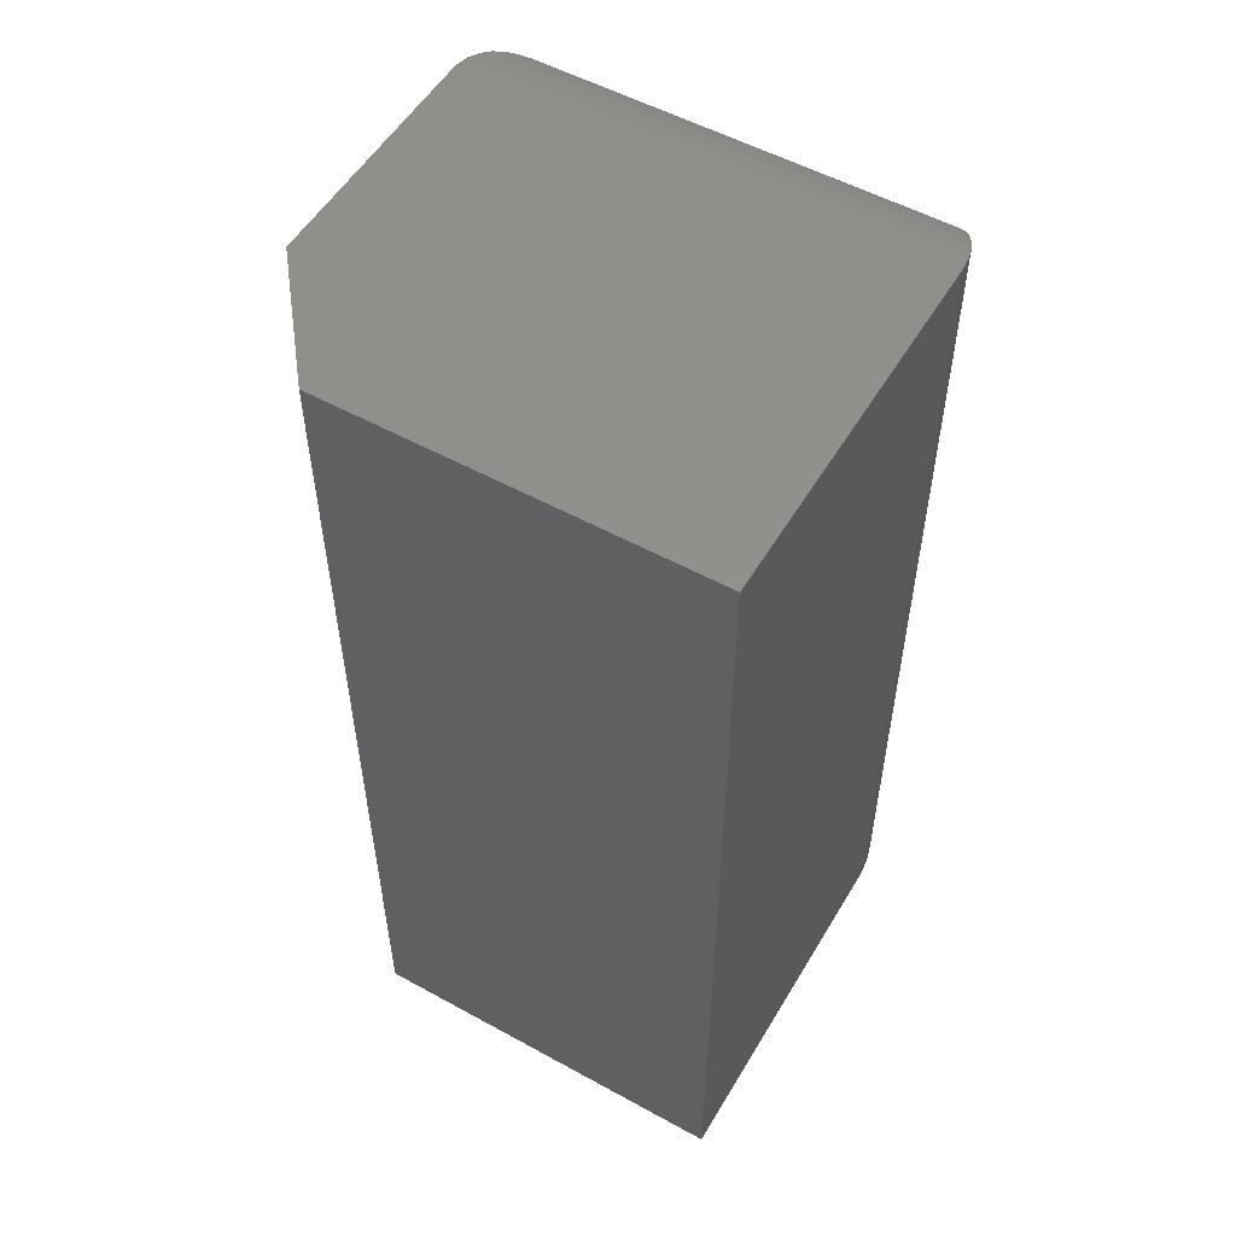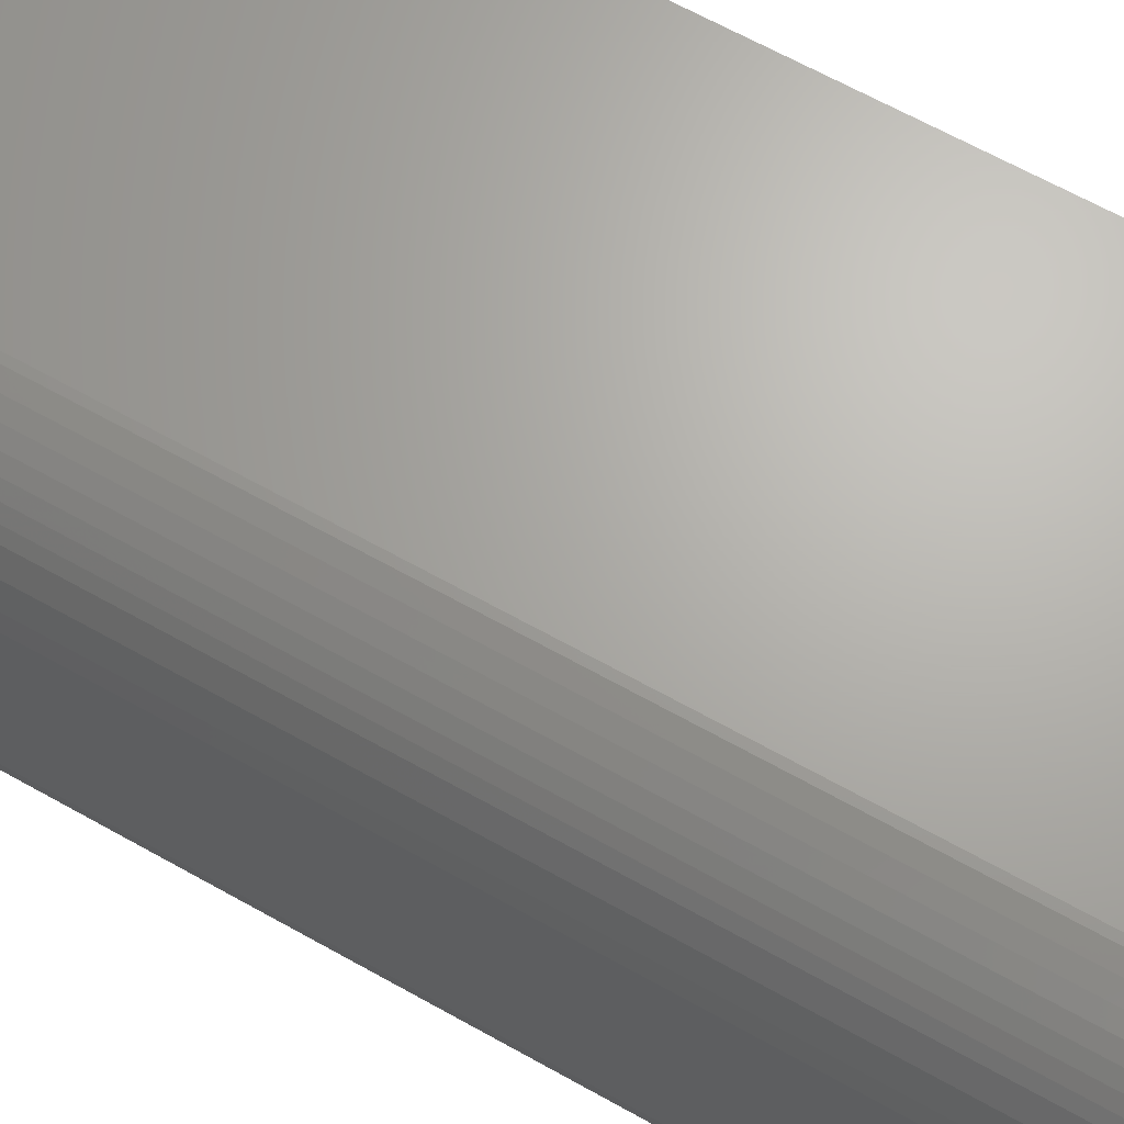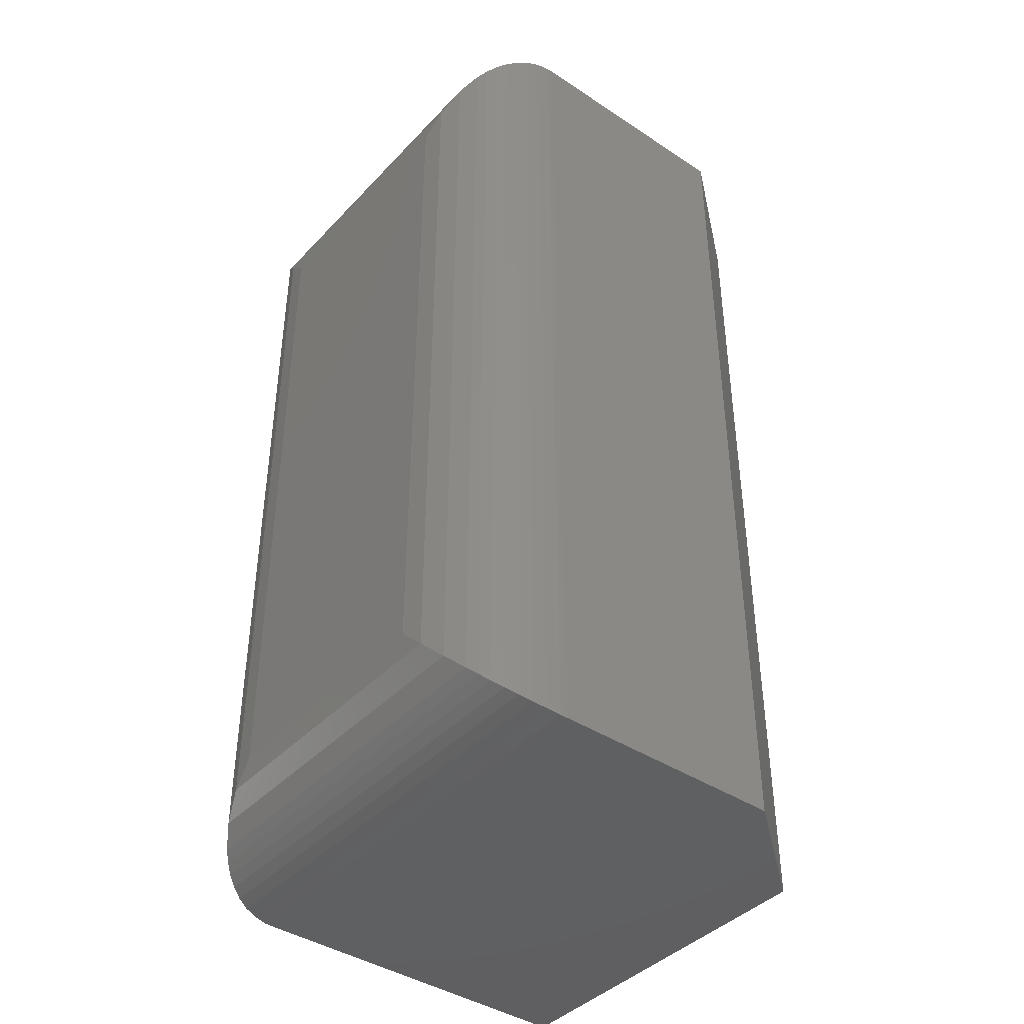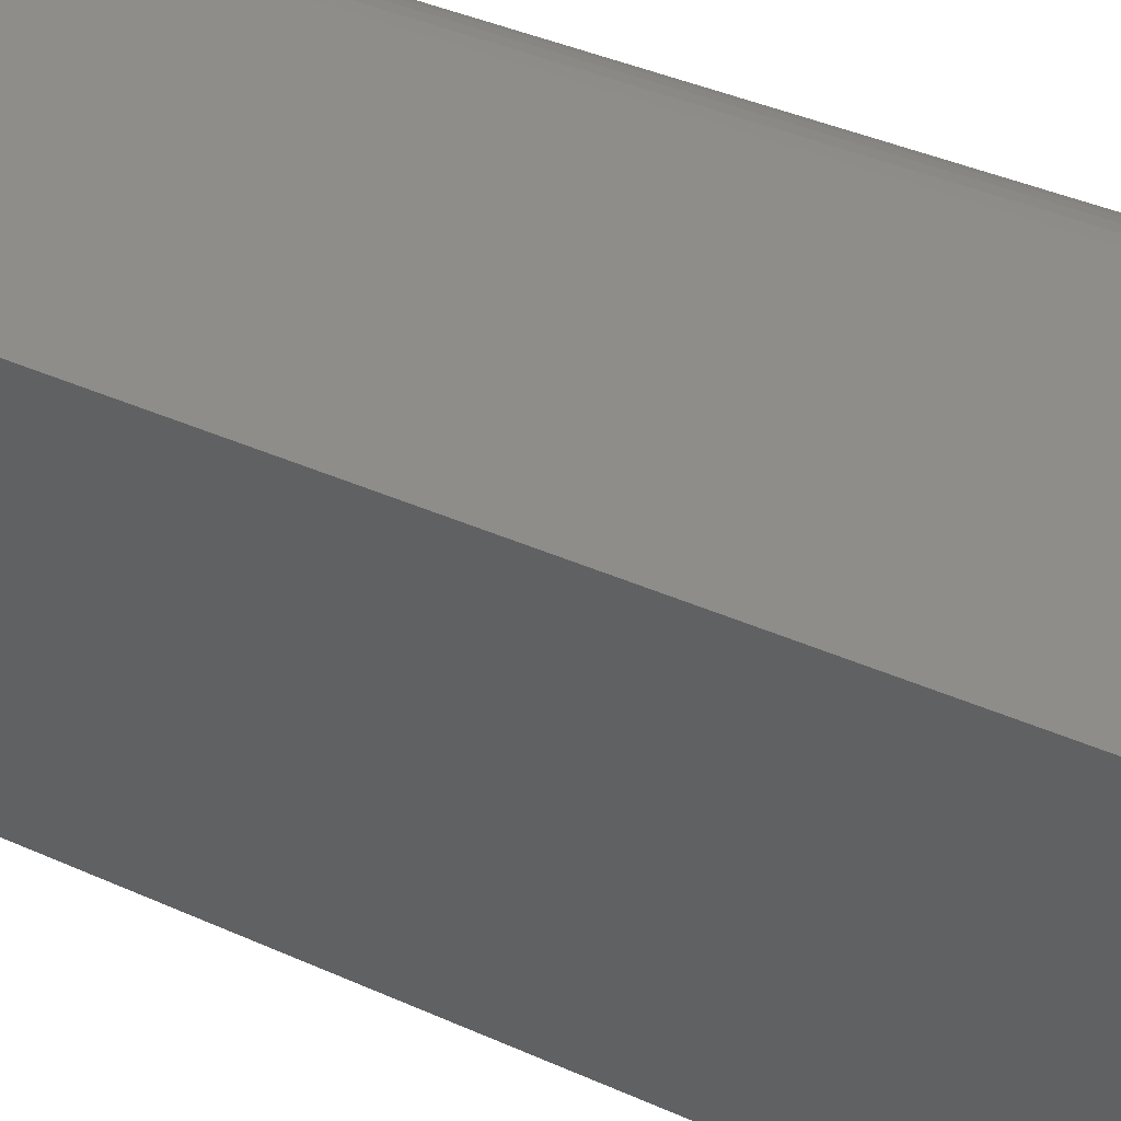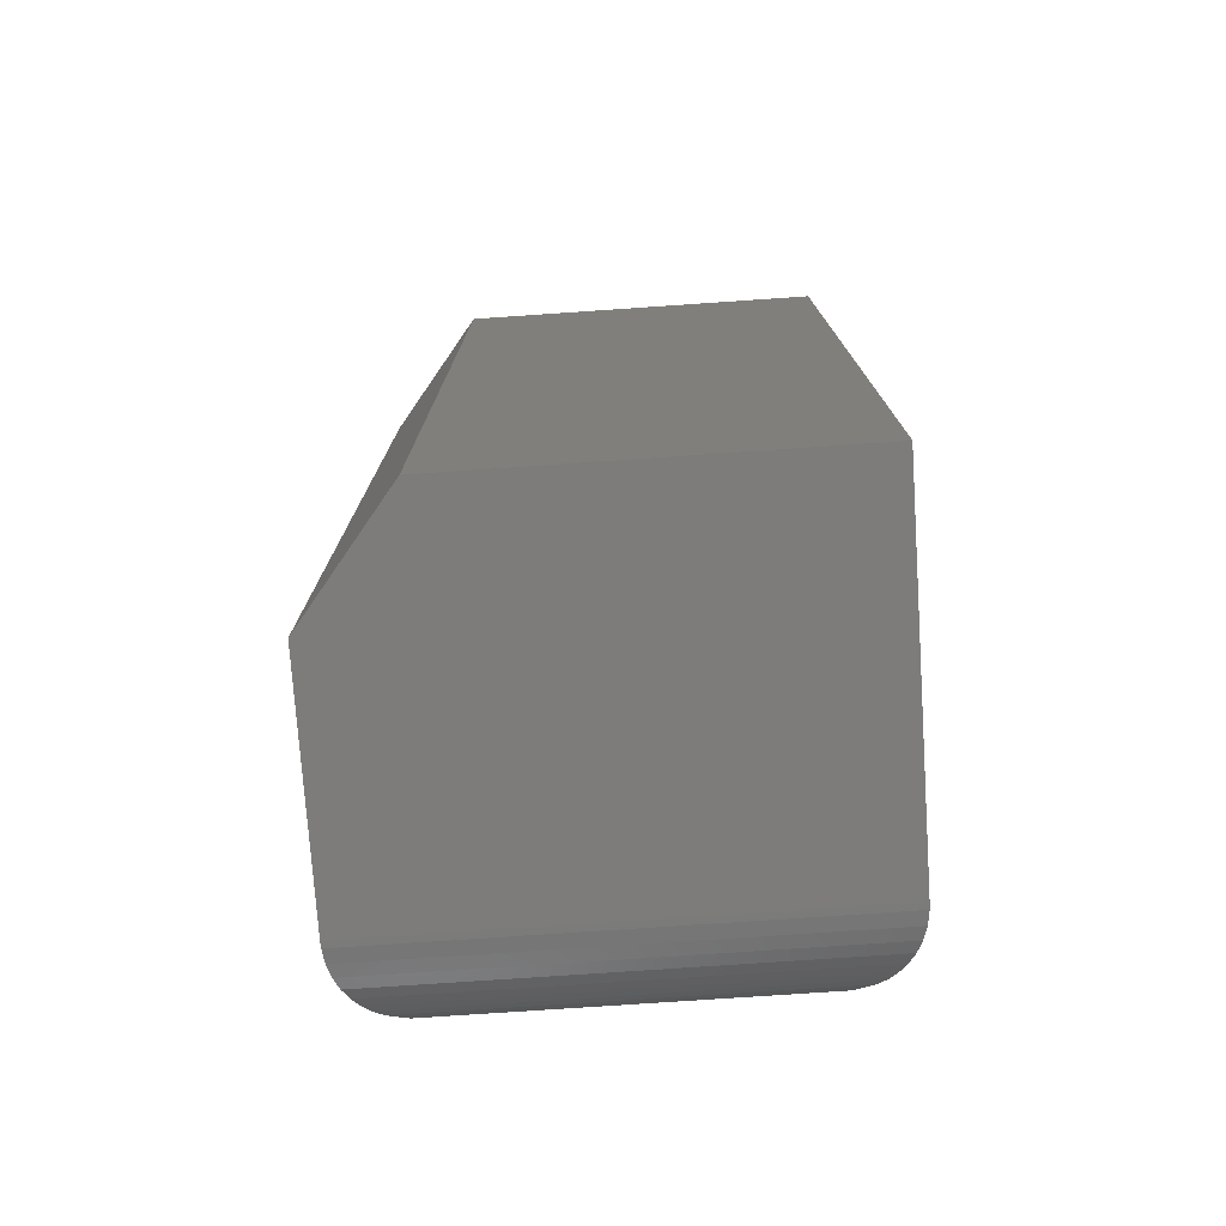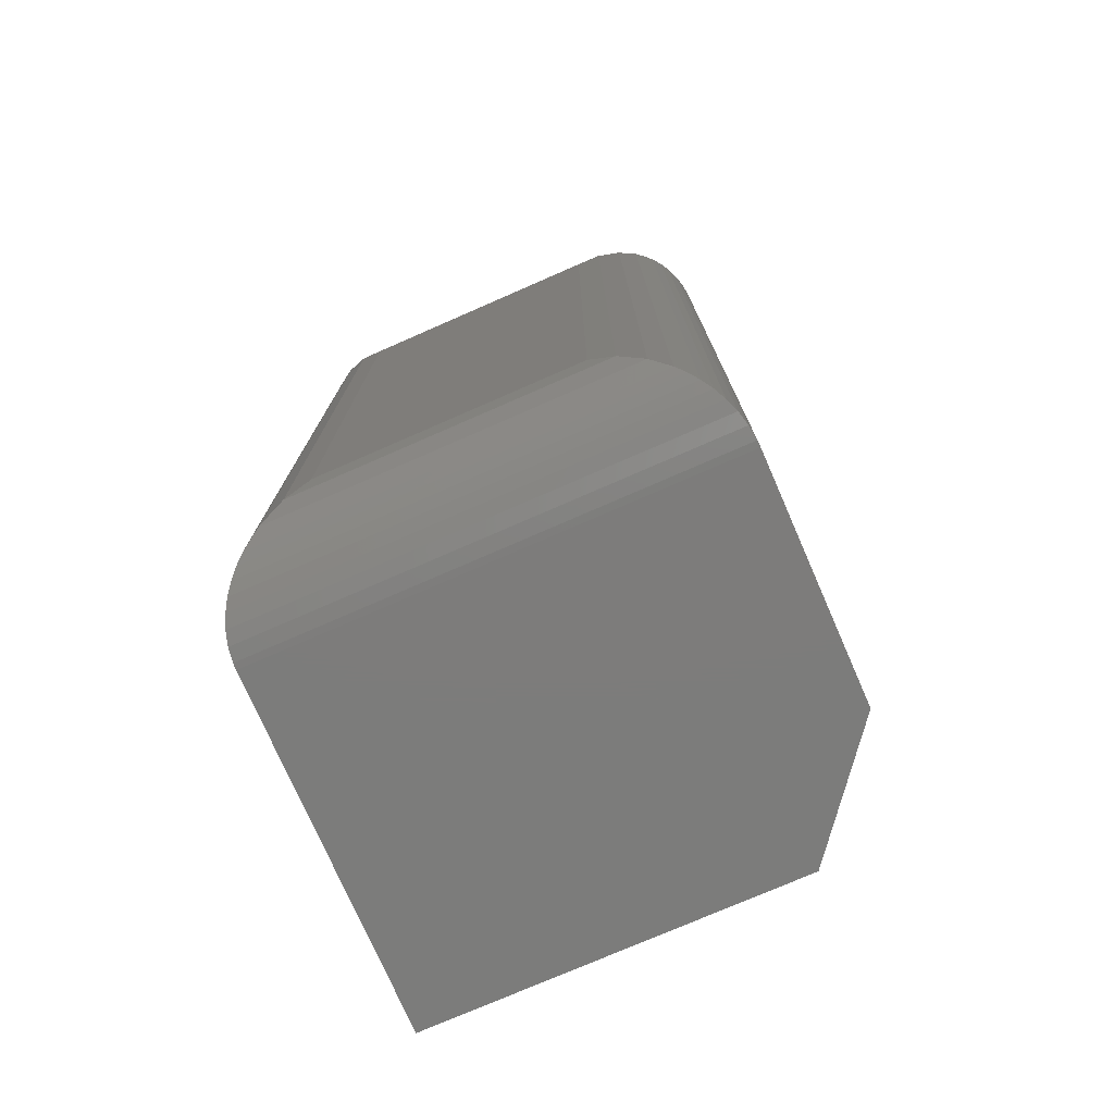
<metadata>
{"format":"stl","ext":"stl","renderer":"f3d","projection":"perspective","resolution":1024,"background":"white","views":[{"elev":54.0,"azim":120.3,"up":"+Z"},{"elev":66.7,"azim":-60.8,"up":"+Y"},{"elev":-41.2,"azim":-38.7,"up":"+Z"},{"elev":41.4,"azim":118.3,"up":"+Y"},{"elev":-75.9,"azim":93.9,"up":"+Z"},{"elev":-75.8,"azim":-66.4,"up":"+Z"}]}
</metadata>
<code>
# stl→obj: 54 verts, 104 faces
v -0.4609 -0.3125 0.125
v -0.3002 -0.3125 0.125
v -0.4609 -0.3125 0.75
v -0.3002 -0.3125 0.75
v -0.222 3.433e-17 0.75
v -0.4609 7.806e-18 0.75
v -0.222 -0.25 0.75
v -0.4609 -4.77e-17 0.125
v -0.222 -3.506e-17 0.125
v -0.222 -0.25 0.125
v -0.5312 -0.2422 0.6797
v -0.5312 -0.07031 0.6797
v -0.5312 -0.2422 0.1953
v -0.5312 -0.07031 0.1953
v -0.5293 -0.05379 0.6962
v -0.5293 -0.05379 0.1788
v -0.4653 -0.0001355 0.7499
v -0.4745 -0.001314 0.1263
v -0.4745 -0.001317 0.7487
v -0.4832 -0.003632 0.1286
v -0.4832 -0.003635 0.7464
v -0.4913 -0.006908 0.1319
v -0.4913 -0.006908 0.7431
v -0.4985 -0.01091 0.1359
v -0.4985 -0.01091 0.7391
v -0.505 -0.01553 0.1405
v -0.505 -0.01554 0.7345
v -0.5107 -0.02066 0.1457
v -0.5107 -0.02067 0.7293
v -0.5157 -0.02617 0.1512
v -0.5234 -0.03796 0.712
v -0.5234 -0.03796 0.163
v -0.4653 -0.0001355 0.1251
v -0.5157 -0.02617 0.7238
v -0.5293 -0.2587 0.6962
v -0.5234 -0.2745 0.712
v -0.5157 -0.2863 0.7238
v -0.5107 -0.2918 0.7293
v -0.505 -0.297 0.7345
v -0.4985 -0.3016 0.7391
v -0.4913 -0.3056 0.7431
v -0.4832 -0.3089 0.7464
v -0.4745 -0.3112 0.7487
v -0.4653 -0.3124 0.7499
v -0.5293 -0.2587 0.1788
v -0.5234 -0.2745 0.163
v -0.5157 -0.2863 0.1512
v -0.5107 -0.2918 0.1457
v -0.505 -0.297 0.1405
v -0.4985 -0.3016 0.1359
v -0.4913 -0.3056 0.1319
v -0.4832 -0.3089 0.1286
v -0.4745 -0.3112 0.1263
v -0.4653 -0.3124 0.1251
f 1 2 3
f 3 2 4
f 5 6 7
f 7 6 3
f 7 3 4
f 8 9 1
f 1 9 10
f 1 10 2
f 10 9 7
f 7 9 5
f 4 2 7
f 7 2 10
f 8 6 9
f 9 6 5
f 11 12 13
f 13 12 14
f 14 15 16
f 14 12 15
f 17 18 19
f 19 18 20
f 19 20 21
f 21 20 22
f 21 22 23
f 23 22 24
f 23 24 25
f 25 24 26
f 25 26 27
f 27 26 28
f 27 28 29
f 29 28 30
f 31 32 16
f 31 16 15
f 6 8 17
f 17 8 33
f 17 33 18
f 32 31 30
f 30 31 34
f 30 34 29
f 12 35 15
f 12 11 35
f 15 35 36
f 34 37 38
f 34 38 29
f 29 38 39
f 29 39 27
f 27 39 40
f 27 40 25
f 25 40 41
f 25 41 23
f 23 41 42
f 23 42 21
f 21 42 43
f 21 43 19
f 19 43 44
f 37 34 36
f 36 34 31
f 36 31 15
f 3 6 44
f 44 6 17
f 44 17 19
f 11 45 35
f 11 13 45
f 35 45 46
f 37 47 48
f 37 48 38
f 38 48 49
f 38 49 39
f 39 49 50
f 39 50 40
f 40 50 51
f 40 51 41
f 41 51 52
f 41 52 42
f 42 52 53
f 42 53 43
f 43 53 54
f 47 37 46
f 46 37 36
f 46 36 35
f 1 3 54
f 54 3 44
f 54 44 43
f 13 16 45
f 13 14 16
f 33 53 18
f 18 53 52
f 18 52 20
f 20 52 51
f 20 51 22
f 22 51 50
f 22 50 24
f 24 50 49
f 24 49 26
f 26 49 48
f 26 48 28
f 28 48 47
f 32 46 45
f 32 45 16
f 8 1 33
f 33 1 54
f 33 54 53
f 46 32 47
f 47 32 30
f 47 30 28

</code>
